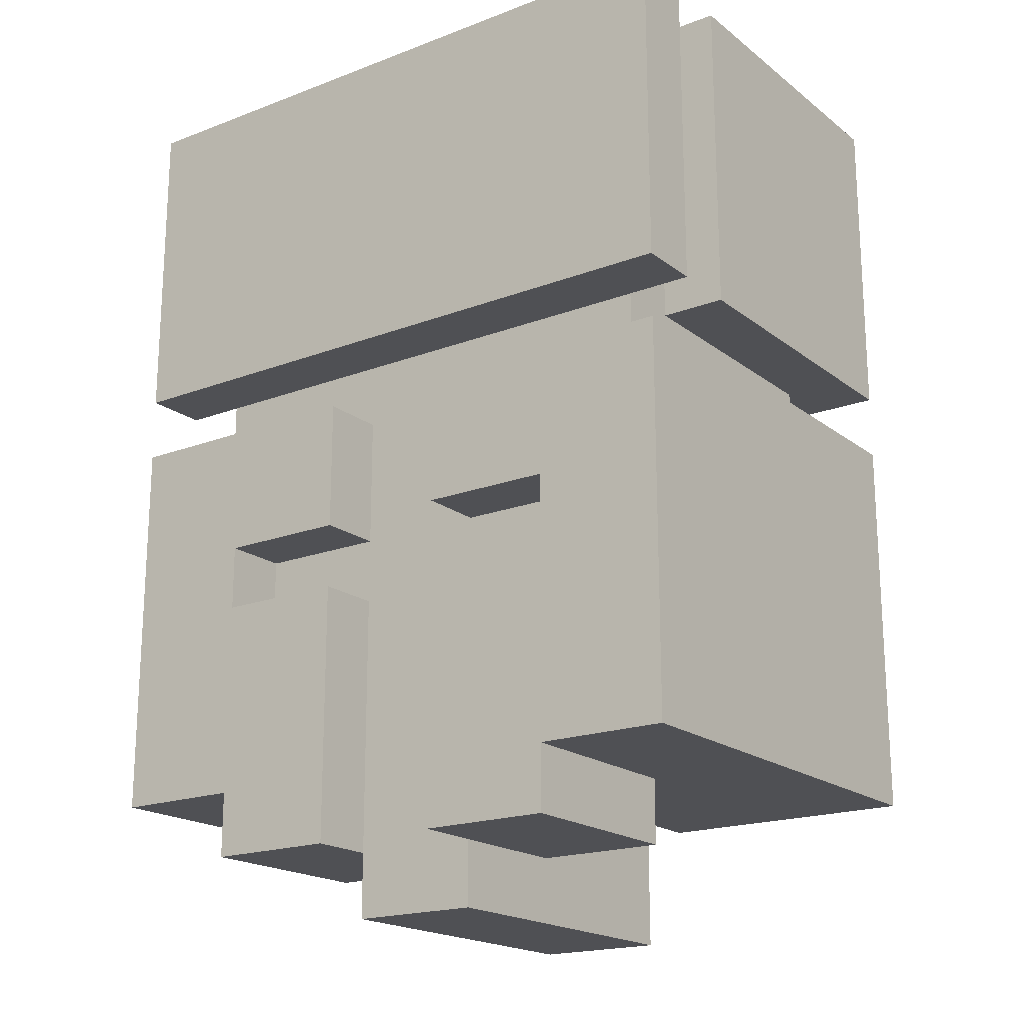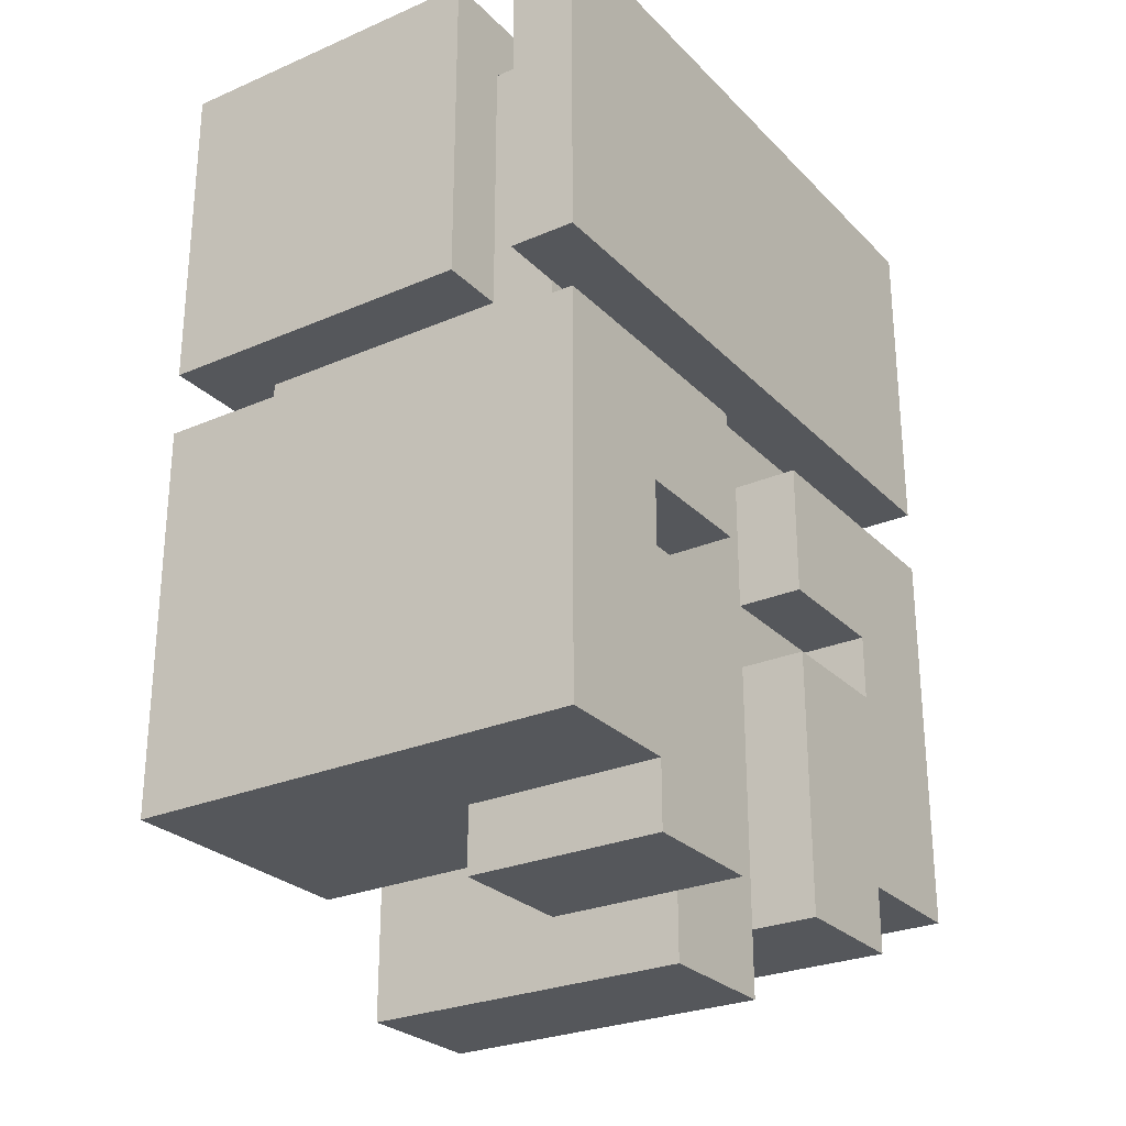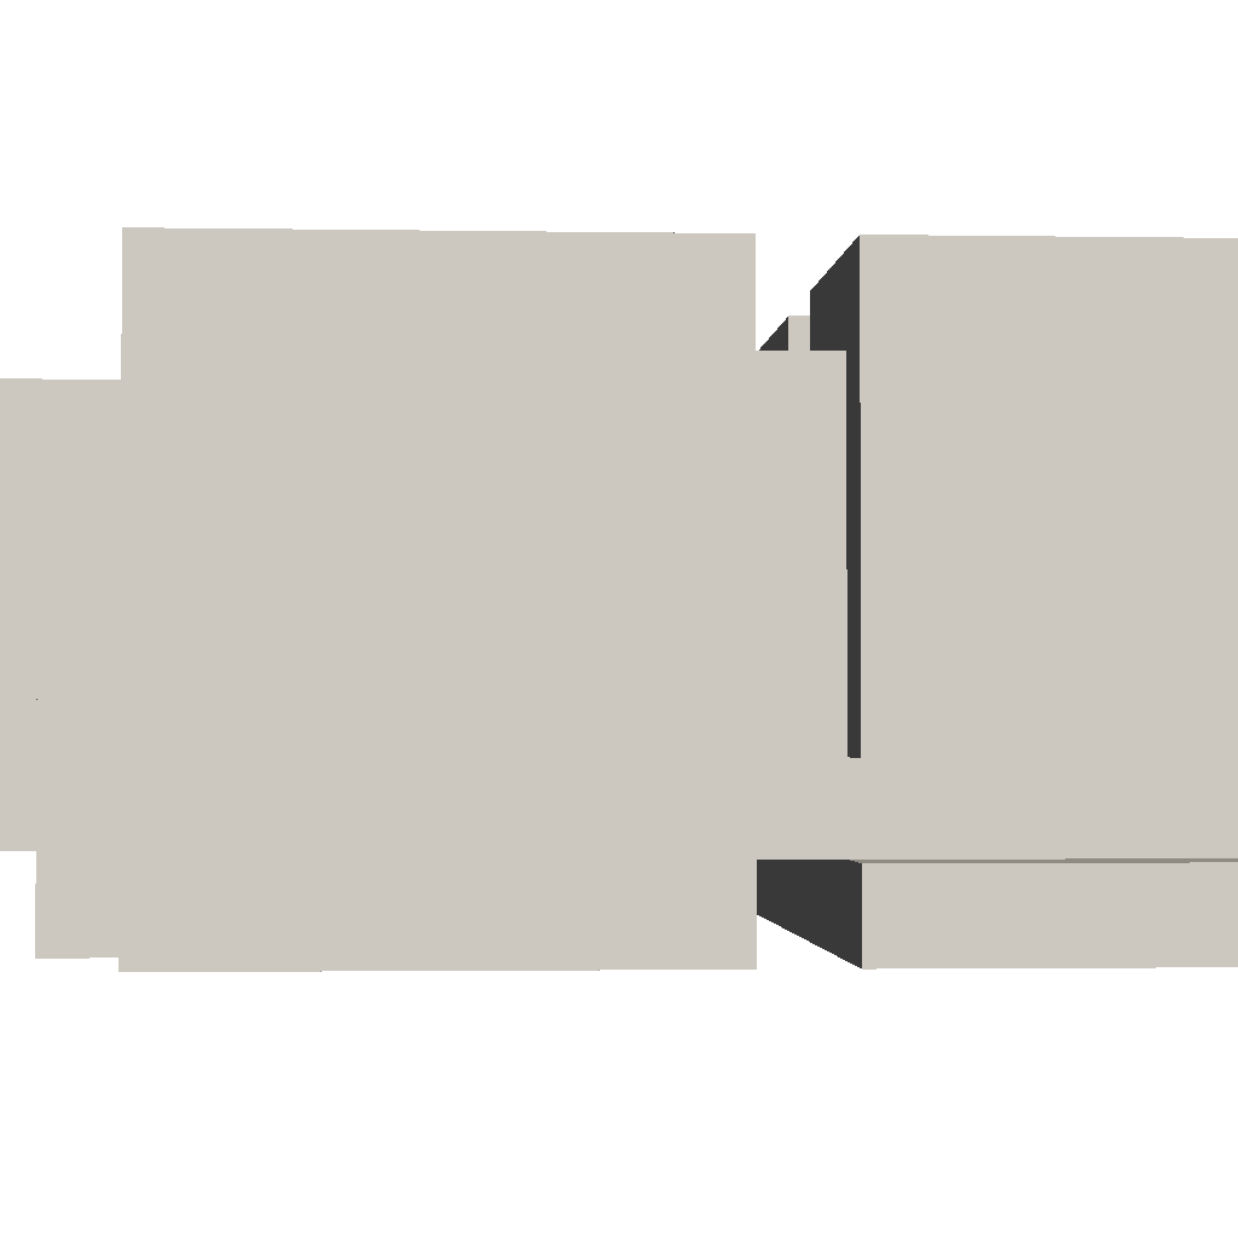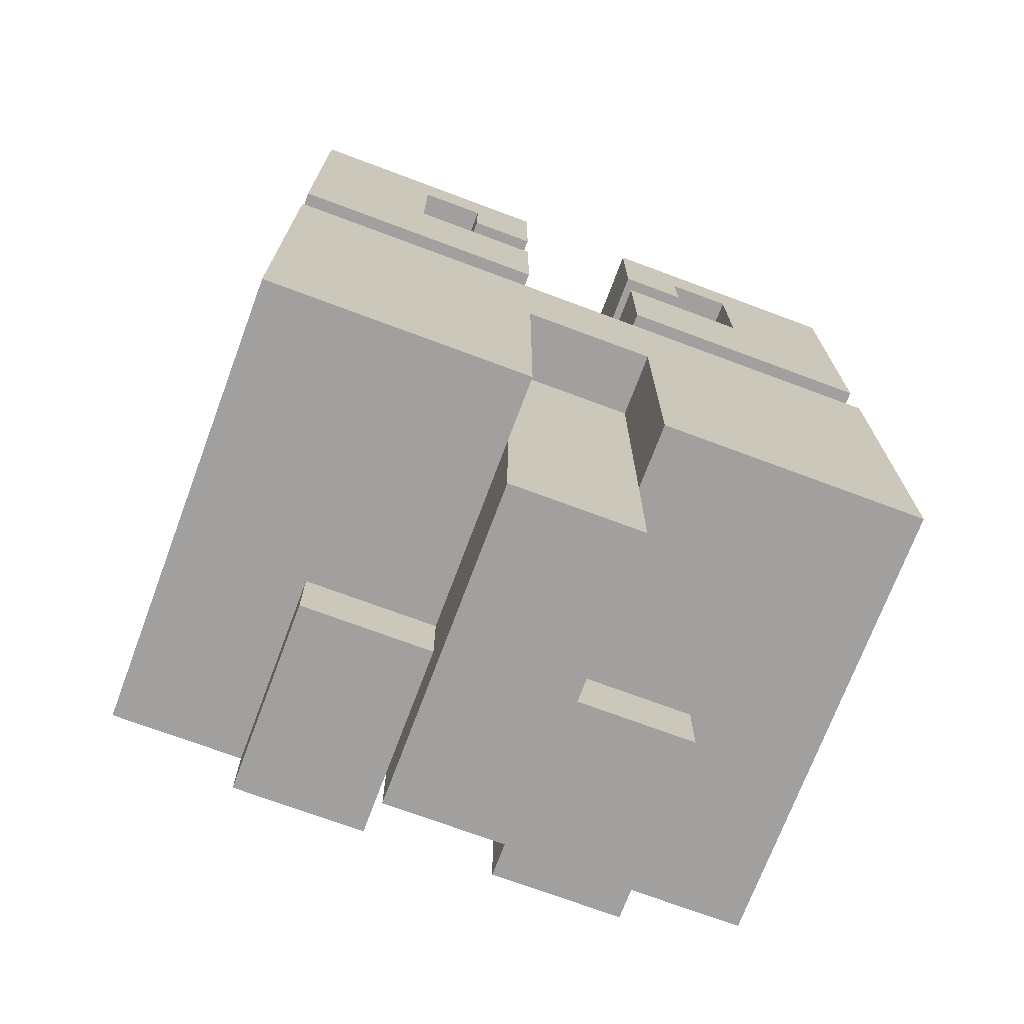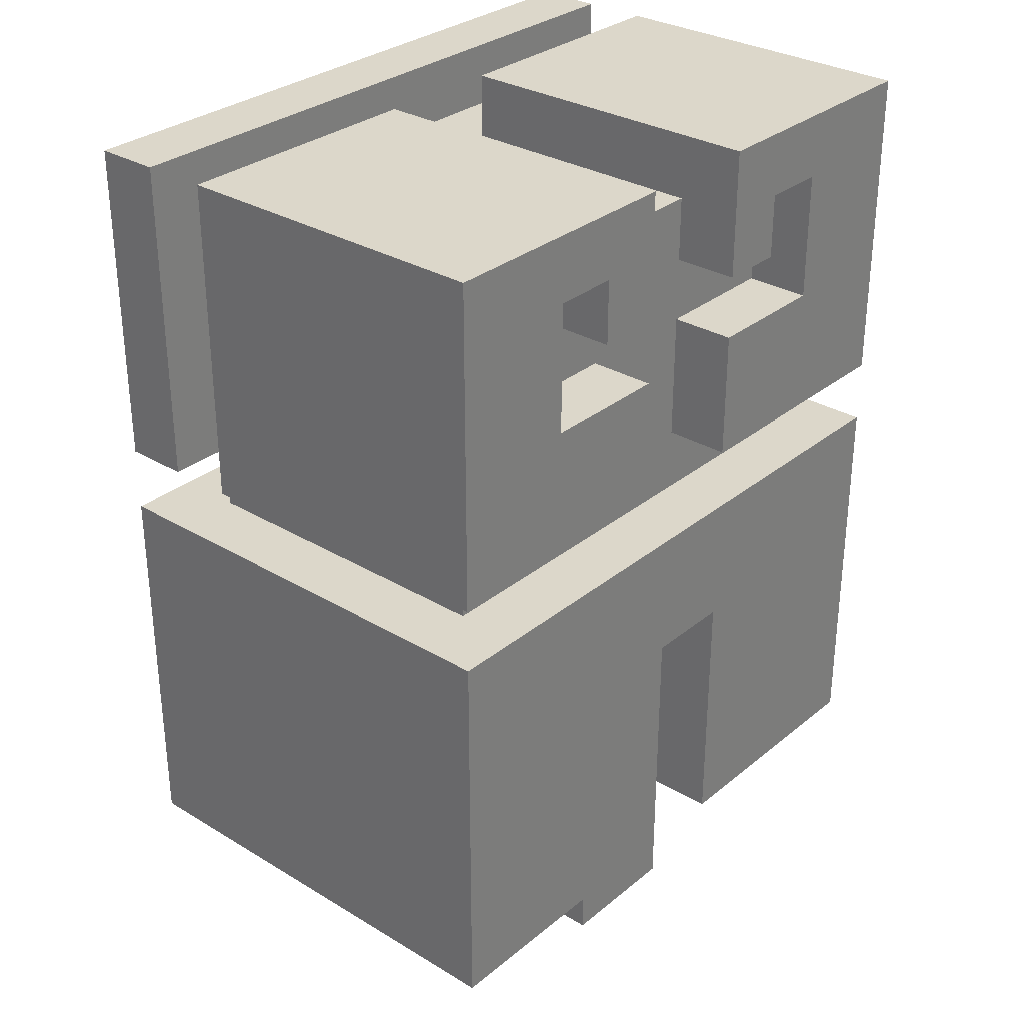
<metadata>
{"format":"obj","ext":"obj","renderer":"f3d","projection":"perspective","resolution":1024,"background":"white","views":[{"elev":-19.1,"azim":-144.4,"up":"+Y"},{"elev":-26.9,"azim":123.8,"up":"+Y"},{"elev":-2.1,"azim":86.5,"up":"+Z"},{"elev":-71.9,"azim":-20.5,"up":"+Y"},{"elev":30.8,"azim":-49.2,"up":"+Y"}]}
</metadata>
<code>
o
v 0.5 0.8 -0.3
v 0.5 0.8 0.4
v 0.5 1.4 -0.3
v 0.5 1.4 0.4
v 0.5 1.5 -0.3
v 0.5 1.5 -0.2
v 0.5 1.5 -0.1
v 0.5 1.5 0.4
v 0.5 2 -0.3
v 0.5 2 -0.2
v 0.5 2 -0.1
v 0.5 2 0.4
v 0.4 1.4 -0.2
v 0.4 1.4 0.3
v 0.4 1.5 -0.2
v 0.4 1.5 -0.1
v 0.4 1.5 0.3
v 0.4 1.9 -0.2
v 0.4 1.9 -0.1
v 0.3 0.7 -0.3
v 0.3 0.7 0
v 0.3 0.8 -0.3
v 0.3 0.8 0
v 0.2 1.8 0.3
v 0.2 1.8 0.4
v 0.2 1.9 0.3
v 0.2 1.9 0.4
v 0.1 0.6 -0.2
v 0.1 0.6 0.3
v 0.1 0.7 -0.2
v 0.1 0.7 0
v 0.1 0.8 0
v 0.1 0.8 0.3
v -0.1 0.7 -0.3
v -0.1 0.7 -0.2
v -0.1 0.8 -0.3
v -0.1 0.8 -0.2
v -0.1 0.8 0.3
v -0.1 0.8 0.4
v -0.1 1.1 -0.3
v -0.1 1.1 -0.2
v -0.1 1.2 -0.3
v -0.1 1.2 -0.2
v -0.1 1.2 0.3
v -0.1 1.2 0.4
v -0.1 1.4 -0.3
v -0.1 1.4 -0.2
v -0.1 1.5 0.3
v -0.1 1.5 0.4
v -0.1 1.7 0.3
v -0.1 1.7 0.4
v -0.1 1.8 0.3
v -0.1 1.8 0.4
v -0.1 1.9 -0.1
v -0.1 1.9 0.3
v -0.1 2 -0.1
v -0.1 2 0.4
v -0.3 1.1 -0.3
v -0.3 1.1 -0.2
v -0.3 1.2 -0.3
v -0.3 1.2 -0.2
v -0.3 1.7 0.3
v -0.3 1.7 0.4
v -0.3 1.9 0.3
v -0.3 1.9 0.4
v 0.3 1.1 -0.3
v 0.3 1.1 -0.2
v 0.3 1.2 -0.3
v 0.3 1.2 -0.2
v 0.3 1.7 0.3
v 0.3 1.7 0.4
v 0.3 1.9 0.3
v 0.3 1.9 0.4
v 0.1 0.7 -0.3
v 0.1 0.7 -0.2
v 0.1 0.8 -0.3
v 0.1 0.8 -0.2
v 0.1 0.8 0.3
v 0.1 0.8 0.4
v 0.1 1.1 -0.3
v 0.1 1.1 -0.2
v 0.1 1.2 -0.3
v 0.1 1.2 -0.2
v 0.1 1.2 0.3
v 0.1 1.2 0.4
v 0.1 1.4 -0.3
v 0.1 1.4 -0.2
v 0.1 1.5 0.3
v 0.1 1.5 0.4
v 0.1 1.7 0.3
v 0.1 1.7 0.4
v 0.1 1.8 0.3
v 0.1 1.8 0.4
v 0.1 1.9 -0.1
v 0.1 1.9 0.3
v 0.1 2 -0.1
v 0.1 2 0.4
v -0.1 0.6 -0.2
v -0.1 0.6 0.3
v -0.1 0.7 -0.2
v -0.1 0.7 0
v -0.1 0.8 0
v -0.1 0.8 0.3
v -0.2 1.8 0.3
v -0.2 1.8 0.4
v -0.2 1.9 0.3
v -0.2 1.9 0.4
v -0.3 0.7 -0.3
v -0.3 0.7 0
v -0.3 0.8 -0.3
v -0.3 0.8 0
v -0.4 1.4 -0.2
v -0.4 1.4 0.3
v -0.4 1.5 -0.2
v -0.4 1.5 -0.1
v -0.4 1.5 0.3
v -0.4 1.9 -0.2
v -0.4 1.9 -0.1
v -0.5 0.8 -0.3
v -0.5 0.8 0.4
v -0.5 1.4 -0.3
v -0.5 1.4 0.4
v -0.5 1.5 -0.3
v -0.5 1.5 -0.2
v -0.5 1.5 -0.1
v -0.5 1.5 0.4
v -0.5 2 -0.3
v -0.5 2 -0.2
v -0.5 2 -0.1
v -0.5 2 0.4
v 0.5 0.8 -0.3
v 0.5 1.4 -0.3
v 0.5 1.5 -0.3
v 0.5 2 -0.3
v 0.3 0.7 -0.3
v 0.3 0.8 -0.3
v 0.3 1.1 -0.3
v 0.3 1.2 -0.3
v 0.1 0.7 -0.3
v 0.1 0.8 -0.3
v 0.1 1.1 -0.3
v 0.1 1.2 -0.3
v 0.1 1.4 -0.3
v -0.1 0.7 -0.3
v -0.1 0.8 -0.3
v -0.1 1.1 -0.3
v -0.1 1.2 -0.3
v -0.1 1.4 -0.3
v -0.3 0.7 -0.3
v -0.3 0.8 -0.3
v -0.3 1.1 -0.3
v -0.3 1.2 -0.3
v -0.5 0.8 -0.3
v -0.5 1.4 -0.3
v -0.5 1.5 -0.3
v -0.5 2 -0.3
v 0.4 1.4 -0.2
v 0.4 1.5 -0.2
v 0.3 1.1 -0.2
v 0.3 1.2 -0.2
v 0.1 0.6 -0.2
v 0.1 0.7 -0.2
v 0.1 0.8 -0.2
v 0.1 1.1 -0.2
v 0.1 1.2 -0.2
v 0.1 1.4 -0.2
v -0.1 0.6 -0.2
v -0.1 0.7 -0.2
v -0.1 0.8 -0.2
v -0.1 1.1 -0.2
v -0.1 1.2 -0.2
v -0.1 1.4 -0.2
v -0.3 1.1 -0.2
v -0.3 1.2 -0.2
v -0.4 1.4 -0.2
v -0.4 1.5 -0.2
v 0.5 1.5 -0.1
v 0.5 2 -0.1
v 0.4 1.5 -0.1
v 0.4 1.9 -0.1
v 0.1 1.9 -0.1
v 0.1 2 -0.1
v -0.1 1.9 -0.1
v -0.1 2 -0.1
v -0.4 1.5 -0.1
v -0.4 1.9 -0.1
v -0.5 1.5 -0.1
v -0.5 2 -0.1
v 0.5 1.5 -0.2
v 0.5 2 -0.2
v 0.4 1.5 -0.2
v 0.4 1.9 -0.2
v -0.4 1.5 -0.2
v -0.4 1.9 -0.2
v -0.5 1.5 -0.2
v -0.5 2 -0.2
v 0.3 0.7 0
v 0.3 0.8 0
v 0.1 0.7 0
v 0.1 0.8 0
v -0.1 0.7 0
v -0.1 0.8 0
v -0.3 0.7 0
v -0.3 0.8 0
v 0.4 1.4 0.3
v 0.4 1.5 0.3
v 0.3 1.7 0.3
v 0.3 1.9 0.3
v 0.2 1.8 0.3
v 0.2 1.9 0.3
v 0.1 0.6 0.3
v 0.1 0.8 0.3
v 0.1 1.2 0.3
v 0.1 1.5 0.3
v 0.1 1.7 0.3
v 0.1 1.8 0.3
v 0.1 1.9 0.3
v -0.1 0.6 0.3
v -0.1 0.8 0.3
v -0.1 1.2 0.3
v -0.1 1.5 0.3
v -0.1 1.7 0.3
v -0.1 1.8 0.3
v -0.1 1.9 0.3
v -0.2 1.8 0.3
v -0.2 1.9 0.3
v -0.3 1.7 0.3
v -0.3 1.9 0.3
v -0.4 1.4 0.3
v -0.4 1.5 0.3
v 0.5 0.8 0.4
v 0.5 1.4 0.4
v 0.5 1.5 0.4
v 0.5 2 0.4
v 0.3 1.7 0.4
v 0.3 1.9 0.4
v 0.2 1.8 0.4
v 0.2 1.9 0.4
v 0.1 0.8 0.4
v 0.1 1.2 0.4
v 0.1 1.5 0.4
v 0.1 1.7 0.4
v 0.1 1.8 0.4
v 0.1 2 0.4
v -0.1 0.8 0.4
v -0.1 1.2 0.4
v -0.1 1.5 0.4
v -0.1 1.7 0.4
v -0.1 1.8 0.4
v -0.1 2 0.4
v -0.2 1.8 0.4
v -0.2 1.9 0.4
v -0.3 1.7 0.4
v -0.3 1.9 0.4
v -0.5 0.8 0.4
v -0.5 1.4 0.4
v -0.5 1.5 0.4
v -0.5 2 0.4
v 0.1 0.6 -0.2
v -0.1 0.6 -0.2
v 0.1 0.6 0.3
v -0.1 0.6 0.3
v 0.3 0.7 -0.3
v 0.1 0.7 -0.3
v -0.1 0.7 -0.3
v -0.3 0.7 -0.3
v 0.1 0.7 -0.2
v -0.1 0.7 -0.2
v 0.3 0.7 0
v 0.1 0.7 0
v -0.1 0.7 0
v -0.3 0.7 0
v 0.5 0.8 -0.3
v 0.3 0.8 -0.3
v -0.3 0.8 -0.3
v -0.5 0.8 -0.3
v 0.3 0.8 0
v 0.1 0.8 0
v -0.1 0.8 0
v -0.3 0.8 0
v 0.1 0.8 0.3
v -0.1 0.8 0.3
v 0.5 0.8 0.4
v 0.1 0.8 0.4
v -0.1 0.8 0.4
v -0.5 0.8 0.4
v 0.3 1.2 -0.3
v 0.1 1.2 -0.3
v -0.1 1.2 -0.3
v -0.3 1.2 -0.3
v 0.3 1.2 -0.2
v 0.1 1.2 -0.2
v -0.1 1.2 -0.2
v -0.3 1.2 -0.2
v 0.1 1.2 0.3
v -0.1 1.2 0.3
v 0.1 1.2 0.4
v -0.1 1.2 0.4
v 0.5 1.5 -0.3
v -0.5 1.5 -0.3
v 0.5 1.5 -0.2
v 0.4 1.5 -0.2
v -0.4 1.5 -0.2
v -0.5 1.5 -0.2
v 0.5 1.5 -0.1
v 0.4 1.5 -0.1
v -0.4 1.5 -0.1
v -0.5 1.5 -0.1
v 0.4 1.5 0.3
v 0.1 1.5 0.3
v -0.1 1.5 0.3
v -0.4 1.5 0.3
v 0.5 1.5 0.4
v 0.1 1.5 0.4
v -0.1 1.5 0.4
v -0.5 1.5 0.4
v 0.2 1.8 0.3
v 0.1 1.8 0.3
v -0.1 1.8 0.3
v -0.2 1.8 0.3
v 0.2 1.8 0.4
v 0.1 1.8 0.4
v -0.1 1.8 0.4
v -0.2 1.8 0.4
v 0.3 1.9 0.3
v 0.2 1.9 0.3
v -0.2 1.9 0.3
v -0.3 1.9 0.3
v 0.3 1.9 0.4
v 0.2 1.9 0.4
v -0.2 1.9 0.4
v -0.3 1.9 0.4
v 0.3 1.1 -0.3
v 0.1 1.1 -0.3
v -0.1 1.1 -0.3
v -0.3 1.1 -0.3
v 0.3 1.1 -0.2
v 0.1 1.1 -0.2
v -0.1 1.1 -0.2
v -0.3 1.1 -0.2
v 0.5 1.4 -0.3
v 0.1 1.4 -0.3
v -0.1 1.4 -0.3
v -0.5 1.4 -0.3
v 0.4 1.4 -0.2
v 0.1 1.4 -0.2
v -0.1 1.4 -0.2
v -0.4 1.4 -0.2
v 0.4 1.4 0.3
v -0.4 1.4 0.3
v 0.5 1.4 0.4
v -0.5 1.4 0.4
v 0.3 1.7 0.3
v 0.1 1.7 0.3
v -0.1 1.7 0.3
v -0.3 1.7 0.3
v 0.3 1.7 0.4
v 0.1 1.7 0.4
v -0.1 1.7 0.4
v -0.3 1.7 0.4
v 0.4 1.9 -0.2
v -0.4 1.9 -0.2
v 0.4 1.9 -0.1
v 0.1 1.9 -0.1
v -0.1 1.9 -0.1
v -0.4 1.9 -0.1
v 0.1 1.9 0.3
v -0.1 1.9 0.3
v 0.5 2 -0.3
v -0.5 2 -0.3
v 0.5 2 -0.2
v -0.5 2 -0.2
v 0.5 2 -0.1
v 0.1 2 -0.1
v -0.1 2 -0.1
v -0.5 2 -0.1
v 0.5 2 0.4
v 0.1 2 0.4
v -0.1 2 0.4
v -0.5 2 0.4
f 3 2 1
f 4 2 3
f 9 6 5
f 10 6 9
f 11 8 7
f 12 8 11
f 15 14 13
f 16 14 15
f 17 14 16
f 18 16 15
f 19 16 18
f 22 21 20
f 23 21 22
f 26 25 24
f 27 25 26
f 30 29 28
f 31 29 30
f 32 29 31
f 33 29 32
f 36 35 34
f 37 35 36
f 40 37 36
f 41 37 40
f 44 39 38
f 45 39 44
f 46 43 42
f 47 43 46
f 50 49 48
f 51 49 50
f 55 53 52
f 56 55 54
f 57 53 55
f 57 55 56
f 60 59 58
f 61 59 60
f 64 63 62
f 65 63 64
f 66 67 68
f 68 67 69
f 70 71 72
f 72 71 73
f 74 75 76
f 76 75 77
f 76 77 80
f 80 77 81
f 78 79 84
f 84 79 85
f 82 83 86
f 86 83 87
f 88 89 90
f 90 89 91
f 92 93 95
f 94 95 96
f 95 93 97
f 96 95 97
f 98 99 100
f 100 99 101
f 101 99 102
f 102 99 103
f 104 105 106
f 106 105 107
f 108 109 110
f 110 109 111
f 112 113 114
f 114 113 115
f 115 113 116
f 114 115 117
f 117 115 118
f 119 120 121
f 121 120 122
f 123 124 127
f 127 124 128
f 125 126 129
f 129 126 130
f 136 132 131
f 137 132 136
f 138 132 137
f 139 136 135
f 140 137 136
f 140 136 139
f 141 137 140
f 142 132 138
f 143 132 142
f 149 145 144
f 150 146 145
f 150 145 149
f 151 146 150
f 152 148 147
f 153 151 150
f 153 152 151
f 154 148 152
f 154 152 153
f 155 134 133
f 156 134 155
f 164 160 159
f 165 160 164
f 166 158 157
f 167 165 164
f 167 166 165
f 167 163 162
f 167 162 161
f 167 164 163
f 168 166 167
f 169 166 168
f 170 166 169
f 171 166 170
f 172 158 166
f 172 166 171
f 173 171 170
f 174 171 173
f 175 158 172
f 176 158 175
f 179 178 177
f 180 178 179
f 181 178 180
f 182 178 181
f 186 184 183
f 187 186 185
f 188 184 186
f 188 186 187
f 189 190 191
f 191 190 192
f 192 190 194
f 193 194 195
f 194 190 196
f 195 194 196
f 197 198 199
f 199 198 200
f 201 202 203
f 203 202 204
f 207 208 209
f 209 208 210
f 205 206 214
f 207 209 215
f 215 209 216
f 212 213 218
f 211 212 218
f 218 213 219
f 219 213 220
f 216 217 221
f 205 214 221
f 215 216 221
f 214 215 221
f 221 217 222
f 222 217 223
f 223 217 224
f 222 223 225
f 222 225 227
f 225 226 227
f 227 226 228
f 205 221 229
f 229 221 230
f 233 234 235
f 235 234 236
f 236 234 238
f 231 232 239
f 239 232 240
f 233 235 241
f 241 235 242
f 237 238 243
f 238 234 244
f 243 238 244
f 240 232 246
f 249 250 251
f 251 250 252
f 247 248 253
f 252 250 254
f 245 246 255
f 246 232 256
f 255 246 256
f 253 254 257
f 247 253 257
f 254 250 258
f 257 254 258
f 261 260 259
f 262 260 261
f 267 264 263
f 268 266 265
f 269 267 263
f 270 267 269
f 271 266 268
f 272 266 271
f 277 274 273
f 280 276 275
f 281 278 277
f 282 280 279
f 283 281 277
f 283 277 273
f 284 281 283
f 285 280 282
f 286 276 280
f 286 280 285
f 291 288 287
f 292 288 291
f 293 290 289
f 294 290 293
f 297 296 295
f 298 296 297
f 301 300 299
f 302 300 301
f 303 300 302
f 304 300 303
f 309 306 305
f 312 308 307
f 313 310 309
f 313 309 305
f 314 310 313
f 315 312 311
f 316 308 312
f 316 312 315
f 321 318 317
f 322 318 321
f 323 320 319
f 324 320 323
f 329 326 325
f 330 326 329
f 331 328 327
f 332 328 331
f 333 334 337
f 337 334 338
f 335 336 339
f 339 336 340
f 341 342 345
f 345 342 346
f 343 344 347
f 347 344 348
f 341 345 349
f 348 344 350
f 341 349 351
f 349 350 351
f 350 344 352
f 351 350 352
f 353 354 357
f 357 354 358
f 355 356 359
f 359 356 360
f 361 362 363
f 363 362 364
f 364 362 365
f 365 362 366
f 364 365 367
f 367 365 368
f 369 370 371
f 371 370 372
f 373 374 377
f 377 374 378
f 375 376 379
f 379 376 380

</code>
